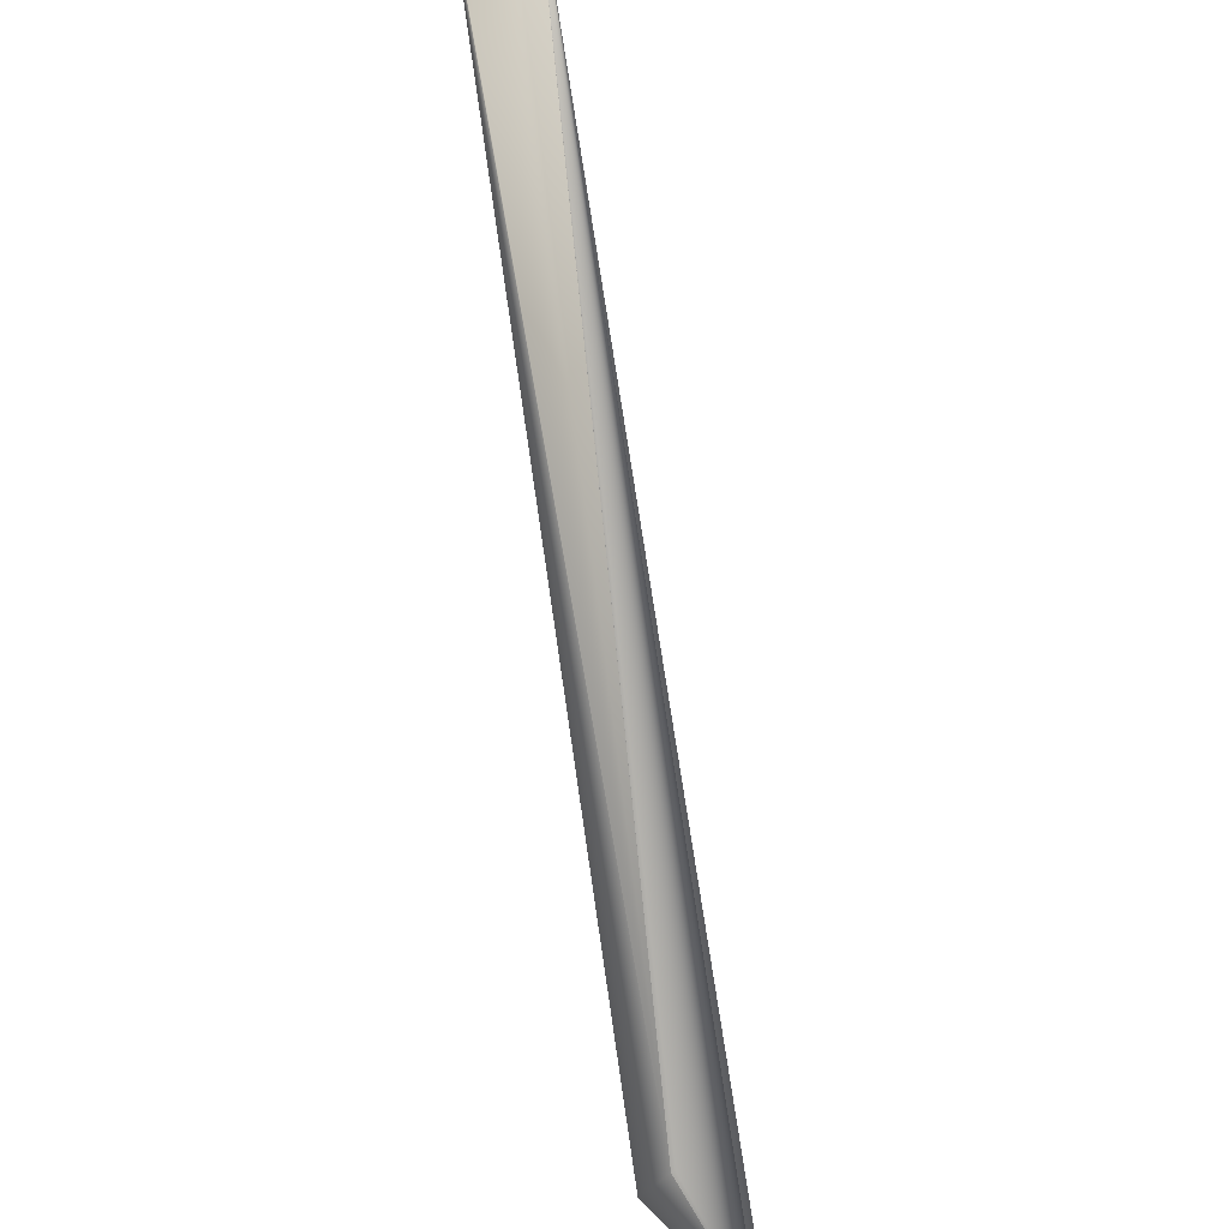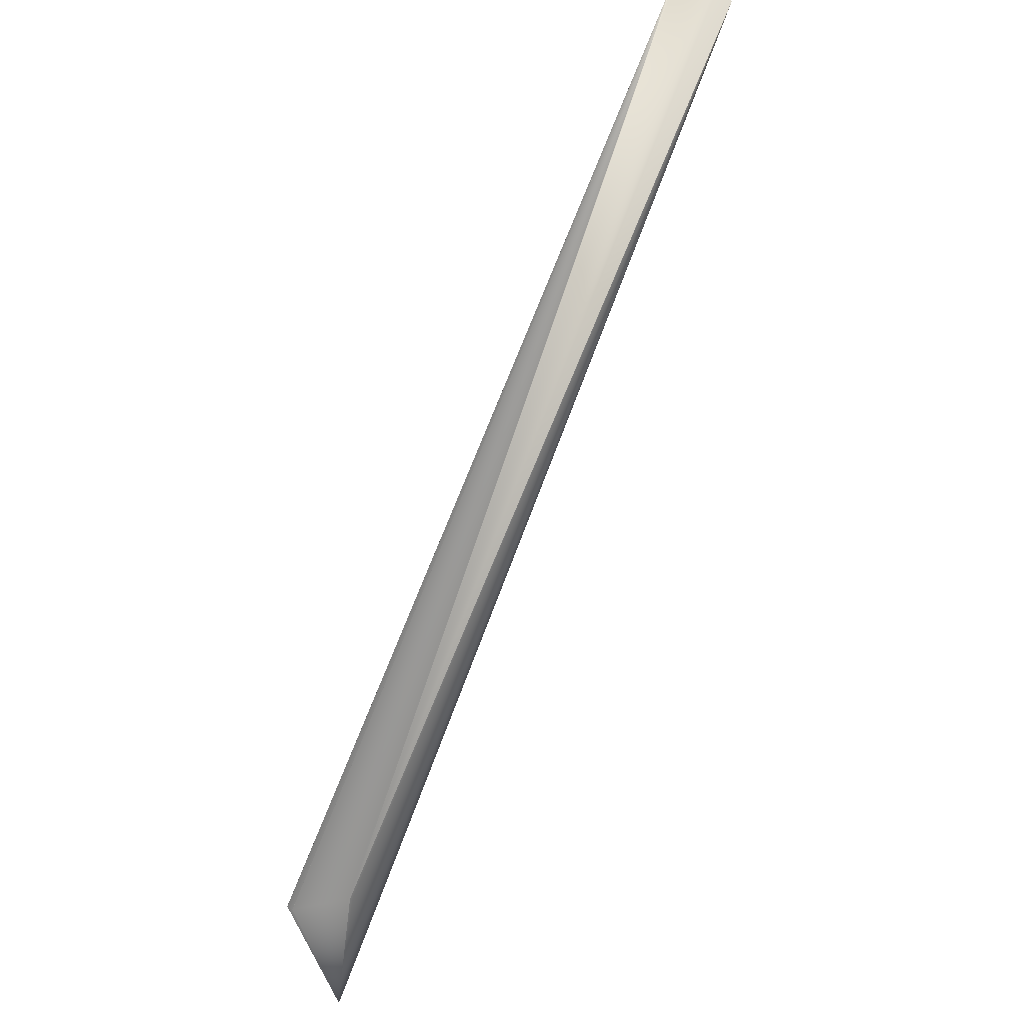
<metadata>
{"format":"obj","ext":"obj","renderer":"f3d","projection":"perspective","resolution":1024,"background":"white","views":[{"elev":61.7,"azim":-165.1,"up":"+Y"},{"elev":-29.5,"azim":119.8,"up":"+Z"}]}
</metadata>
<code>
v 0.4181 0.7103 0.7846
v 0.008955 0.05195 -0.02241
v 0.4171 0.711 0.7848
v 0.03702 -0.01837 -0.02779
v 0.03701 -0.01828 -0.02786
v 0.4161 0.7116 0.785
v 0.03701 -0.01819 -0.02792
v 0.3462 0.7492 0.7978
v 0.037 -0.0181 -0.02799
v 0.037 -0.01801 -0.02806
v 0.03699 -0.01791 -0.02812
v 0.03698 -0.01782 -0.02819
v 0.03698 -0.01773 -0.02826
v 0.03697 -0.01764 -0.02832
v 0.03696 -0.01755 -0.02839
v 0.03696 -0.01745 -0.02846
v 0.03695 -0.01736 -0.02852
v 0.03694 -0.01727 -0.02859
v 0.03693 -0.01718 -0.02865
v 0.03693 -0.01709 -0.02872
v 0.03692 -0.01699 -0.02878
v 0.03691 -0.0169 -0.02885
v 0.0369 -0.01681 -0.02892
v 0.03689 -0.01672 -0.02898
v 0.03688 -0.01663 -0.02905
v 0.03687 -0.01653 -0.02911
v 0.03686 -0.01644 -0.02918
v 0.03685 -0.01635 -0.02924
v 0.03684 -0.01626 -0.02931
v 0.03682 -0.01616 -0.02937
v 0.03681 -0.01607 -0.02944
v 0.0368 -0.01598 -0.0295
v 0.03679 -0.01588 -0.02957
v 0.03678 -0.01579 -0.02963
v 0.03676 -0.0157 -0.0297
v 0.03675 -0.01561 -0.02976
v 0.03674 -0.01551 -0.02983
v 0.03672 -0.01542 -0.02989
v 0.03671 -0.01533 -0.02996
v 0.03669 -0.01523 -0.03002
v 0.03668 -0.01514 -0.03008
v 0.03667 -0.01505 -0.03015
v 0.03665 -0.01495 -0.03021
v 0.03664 -0.01486 -0.03028
v 0.03662 -0.01477 -0.03034
v 0.0366 -0.01468 -0.0304
v 0.03659 -0.01458 -0.03047
v 0.03657 -0.01449 -0.03053
v 0.03655 -0.01439 -0.03059
v 0.03653 -0.0143 -0.03066
v 0.03652 -0.01421 -0.03072
v 0.0365 -0.01411 -0.03078
v 0.03648 -0.01402 -0.03085
v 0.03646 -0.01393 -0.03091
v 0.03644 -0.01383 -0.03097
v 0.03642 -0.01374 -0.03103
v 0.0364 -0.01365 -0.0311
v 0.03638 -0.01356 -0.03115
v 0.03636 -0.01347 -0.03121
v 0.03634 -0.01338 -0.03127
v 0.03632 -0.0133 -0.03133
v 0.0363 -0.01322 -0.03138
v 0.03629 -0.01314 -0.03143
v 0.03627 -0.01306 -0.03149
v 0.03625 -0.01298 -0.03154
v 0.03623 -0.0129 -0.03159
v 0.03621 -0.01283 -0.03163
v 0.0362 -0.01276 -0.03168
v 0.03618 -0.01269 -0.03173
v 0.03616 -0.01262 -0.03177
v 0.03614 -0.01256 -0.03181
v 0.03613 -0.01249 -0.03185
v 0.03611 -0.01243 -0.03189
v 0.0361 -0.01237 -0.03193
v 0.03608 -0.01231 -0.03197
v 0.03607 -0.01226 -0.03201
v 0.03605 -0.0122 -0.03204
v 0.03604 -0.01215 -0.03207
v 0.03603 -0.0121 -0.03211
v 0.03601 -0.01205 -0.03214
v 0.036 -0.012 -0.03217
v 0.03599 -0.01196 -0.0322
v 0.03597 -0.01191 -0.03222
v 0.03596 -0.01187 -0.03225
v 0.03595 -0.01183 -0.03228
v 0.03594 -0.01179 -0.0323
v 0.03593 -0.01176 -0.03232
v 0.03592 -0.01172 -0.03234
v 0.03591 -0.01169 -0.03236
v 0.0359 -0.01166 -0.03238
v 0.0359 -0.01163 -0.0324
v 0.03589 -0.01161 -0.03242
v 0.03588 -0.01158 -0.03243
v 0.03587 -0.01156 -0.03245
v 0.03587 -0.01154 -0.03246
v 0.03586 -0.01152 -0.03247
v 0.03586 -0.0115 -0.03248
v 0.03585 -0.01149 -0.03249
v 0.03585 -0.01148 -0.0325
v 0.03585 -0.01146 -0.03251
v 0.03584 -0.01145 -0.03252
v 0.03584 -0.01145 -0.03252
v 0.03584 -0.01144 -0.03253
v -0.003059 -0.001257 0.003481
v 0.001042 -0.003334 0
v -0.09571 -0.02996 -0.1077
v 0.008848 0.05199 -0.02236
v 0.4151 0.7122 0.7853
v 0.4141 0.7128 0.7855
v 0.4131 0.7134 0.7857
v 0.4121 0.714 0.7859
v 0.4111 0.7147 0.7861
v 0.4101 0.7153 0.7863
v 0.4091 0.7159 0.7865
v 0.4081 0.7165 0.7867
v 0.4071 0.7171 0.7869
v 0.4061 0.7177 0.787
v 0.4052 0.7183 0.7872
v 0.4042 0.7188 0.7874
v 0.4032 0.7194 0.7876
v 0.4022 0.72 0.7878
v 0.4012 0.7206 0.788
v 0.4002 0.7212 0.7882
v 0.3993 0.7217 0.7884
v 0.3983 0.7223 0.7886
v 0.3973 0.7229 0.7888
v 0.3963 0.7235 0.7889
v 0.3954 0.724 0.7891
v 0.3944 0.7246 0.7893
v 0.3934 0.7251 0.7895
v 0.3924 0.7257 0.7897
v 0.3915 0.7262 0.7898
v 0.3905 0.7268 0.79
v 0.3895 0.7273 0.7902
v 0.3886 0.7279 0.7904
v 0.3876 0.7284 0.7906
v 0.3866 0.729 0.7907
v 0.3857 0.7295 0.7909
v 0.3847 0.73 0.7911
v 0.3837 0.7306 0.7912
v 0.3828 0.7311 0.7914
v 0.3818 0.7316 0.7916
v 0.3809 0.7321 0.7917
v 0.3799 0.7326 0.7919
v 0.3789 0.7332 0.7921
v 0.378 0.7337 0.7922
v 0.377 0.7342 0.7924
v 0.3761 0.7347 0.7926
v 0.3751 0.7352 0.7927
v 0.3742 0.7357 0.7929
v 0.3732 0.7362 0.793
v 0.3723 0.7367 0.7932
v 0.3713 0.7371 0.7934
v 0.3704 0.7376 0.7935
v 0.3694 0.7381 0.7937
v 0.3685 0.7386 0.7938
v 0.3676 0.739 0.794
v 0.3667 0.7395 0.7941
v 0.3658 0.7399 0.7943
v 0.365 0.7403 0.7944
v 0.3641 0.7408 0.7946
v 0.3633 0.7412 0.7947
v 0.3625 0.7415 0.7948
v 0.3618 0.7419 0.795
v 0.361 0.7423 0.7951
v 0.3603 0.7427 0.7952
v 0.3595 0.743 0.7954
v 0.3588 0.7433 0.7955
v 0.3582 0.7437 0.7956
v 0.3575 0.744 0.7957
v 0.3568 0.7443 0.7958
v 0.3562 0.7446 0.796
v 0.3556 0.7449 0.7961
v 0.355 0.7451 0.7962
v 0.3545 0.7454 0.7963
v 0.3539 0.7457 0.7964
v 0.3534 0.7459 0.7965
v 0.3529 0.7461 0.7966
v 0.3524 0.7464 0.7967
v 0.3519 0.7466 0.7967
v 0.3514 0.7468 0.7968
v 0.351 0.747 0.7969
v 0.3506 0.7472 0.797
v 0.3502 0.7474 0.7971
v 0.3498 0.7475 0.7971
v 0.3494 0.7477 0.7972
v 0.3491 0.7479 0.7973
v 0.3488 0.748 0.7973
v 0.3485 0.7481 0.7974
v 0.3482 0.7483 0.7975
v 0.3479 0.7484 0.7975
v 0.3477 0.7485 0.7975
v 0.3474 0.7486 0.7976
v 0.3472 0.7487 0.7976
v 0.347 0.7488 0.7977
v 0.3469 0.7489 0.7977
v 0.3467 0.7489 0.7977
v 0.3466 0.749 0.7978
v 0.3465 0.749 0.7978
v 0.3464 0.7491 0.7978
v 0.3463 0.7491 0.7978
v 0.3462 0.7491 0.7978
v -0.1019 -0.03183 -0.1011
v -0.09579 -0.02997 -0.1076
v 0.008742 0.05203 -0.02231
v -0.09587 -0.02999 -0.1075
v 0.008635 0.05207 -0.02225
v -0.09596 -0.03 -0.1074
v 0.008528 0.05212 -0.0222
v -0.09604 -0.03002 -0.1074
v 0.008421 0.05215 -0.02214
v -0.09612 -0.03003 -0.1073
v 0.008314 0.05219 -0.02209
v -0.0962 -0.03005 -0.1072
v 0.008208 0.05223 -0.02204
v -0.09628 -0.03007 -0.1071
v 0.008101 0.05228 -0.02198
v -0.09637 -0.03008 -0.1071
v 0.007994 0.05231 -0.02193
v -0.09645 -0.0301 -0.107
v 0.007887 0.05235 -0.02187
v -0.09653 -0.03012 -0.1069
v 0.00778 0.05239 -0.02182
v -0.09661 -0.03013 -0.1068
v 0.007673 0.05243 -0.02176
v -0.0967 -0.03015 -0.1067
v 0.007565 0.05247 -0.02171
v -0.09678 -0.03017 -0.1067
v 0.007458 0.05251 -0.02165
v -0.09686 -0.03019 -0.1066
v 0.007351 0.05255 -0.0216
v -0.09695 -0.03021 -0.1065
v 0.007244 0.05258 -0.02154
v -0.09703 -0.03023 -0.1064
v 0.007136 0.05262 -0.02149
v -0.09711 -0.03025 -0.1063
v 0.007029 0.05266 -0.02143
v -0.09719 -0.03027 -0.1063
v 0.006922 0.05269 -0.02137
v -0.09728 -0.03028 -0.1062
v 0.006814 0.05273 -0.02132
v -0.09736 -0.0303 -0.1061
v 0.006707 0.05277 -0.02126
v -0.09744 -0.03033 -0.106
v 0.006599 0.0528 -0.0212
v -0.09753 -0.03035 -0.1059
v 0.006492 0.05284 -0.02115
v -0.09761 -0.03037 -0.1058
v 0.006384 0.05287 -0.02109
v -0.09769 -0.03039 -0.1058
v 0.006277 0.05291 -0.02103
v -0.09778 -0.03041 -0.1057
v 0.006169 0.05294 -0.02098
v -0.09786 -0.03043 -0.1056
v 0.006062 0.05298 -0.02092
v -0.09794 -0.03045 -0.1055
v 0.005954 0.05301 -0.02086
v -0.09803 -0.03048 -0.1054
v 0.005846 0.05305 -0.02081
v -0.09811 -0.0305 -0.1053
v 0.005739 0.05308 -0.02075
v -0.0982 -0.03052 -0.1052
v 0.005631 0.05312 -0.02069
v -0.09828 -0.03054 -0.1052
v 0.005523 0.05315 -0.02063
v -0.09836 -0.03057 -0.1051
v 0.005415 0.05318 -0.02057
v -0.09845 -0.03059 -0.105
v 0.005308 0.05322 -0.02052
v -0.09853 -0.03062 -0.1049
v 0.0052 0.05325 -0.02046
v -0.09861 -0.03064 -0.1048
v 0.005092 0.05328 -0.0204
v -0.0987 -0.03067 -0.1047
v 0.004984 0.05331 -0.02034
v -0.09878 -0.03069 -0.1046
v 0.004876 0.05334 -0.02028
v -0.09886 -0.03071 -0.1046
v -0.09895 -0.03074 -0.1045
v -0.09903 -0.03077 -0.1044
v -0.09911 -0.03079 -0.1043
v -0.0992 -0.03082 -0.1042
v -0.09928 -0.03085 -0.1041
v -0.09936 -0.03087 -0.104
v -0.09945 -0.0309 -0.1039
v -0.09953 -0.03093 -0.1038
v -0.09961 -0.03095 -0.1037
v -0.0997 -0.03098 -0.1036
v -0.09978 -0.03101 -0.1036
v -0.09986 -0.03104 -0.1035
v -0.09994 -0.03107 -0.1034
v -0.1001 -0.03112 -0.1032
v -0.1002 -0.03115 -0.1031
v -0.1002 -0.03118 -0.103
v -0.1003 -0.0312 -0.1029
v -0.1004 -0.03123 -0.1028
v -0.1005 -0.03126 -0.1028
v -0.1005 -0.03128 -0.1027
v -0.1006 -0.03131 -0.1026
v -0.1007 -0.03133 -0.1025
v -0.1007 -0.03136 -0.1025
v -0.1008 -0.03138 -0.1024
v -0.1008 -0.0314 -0.1023
v -0.1009 -0.03142 -0.1022
v -0.1009 -0.03145 -0.1022
v -0.101 -0.03147 -0.1021
v -0.1011 -0.03149 -0.1021
v -0.1011 -0.03151 -0.102
v -0.1012 -0.03153 -0.1019
v -0.1012 -0.03155 -0.1019
v -0.1012 -0.03157 -0.1018
v -0.1013 -0.03159 -0.1018
v -0.1013 -0.0316 -0.1017
v -0.1014 -0.03162 -0.1017
v -0.1014 -0.03165 -0.1016
v -0.1015 -0.03167 -0.1015
v -0.1015 -0.03168 -0.1015
v -0.1015 -0.0317 -0.1014
v -0.1016 -0.03171 -0.1014
v -0.1016 -0.03172 -0.1014
v -0.1016 -0.03173 -0.1013
v -0.1017 -0.03175 -0.1013
v -0.1017 -0.03176 -0.1013
v -0.1017 -0.03177 -0.1012
v -0.1017 -0.03177 -0.1012
v 0.03584 -0.01144 -0.03252
v -0.1 -0.0311 -0.1033
v -0.1014 -0.03164 -0.1016
v -0.1017 -0.03178 -0.1012
v -0.1018 -0.03179 -0.1012
v -0.1018 -0.0318 -0.1011
v -0.1018 -0.0318 -0.1011
v -0.1018 -0.03181 -0.1011
v -0.1018 -0.03182 -0.1011
v -0.1018 -0.03183 -0.1011
v -0.1018 -0.03182 -0.1011
f 1 2 3
f 1 4 5
f 1 3 6
f 1 5 7
f 1 6 8
f 1 7 9
f 1 9 10
f 1 10 11
f 1 11 12
f 1 12 13
f 1 13 14
f 1 14 15
f 1 15 16
f 1 16 17
f 1 17 18
f 1 18 19
f 1 19 20
f 1 20 21
f 1 21 22
f 1 22 23
f 1 23 24
f 1 24 25
f 1 25 26
f 1 26 27
f 1 27 28
f 1 28 29
f 1 29 30
f 1 30 31
f 1 31 32
f 1 32 33
f 1 33 34
f 1 34 35
f 1 35 36
f 1 36 37
f 1 37 38
f 1 38 39
f 1 39 40
f 1 40 41
f 1 41 42
f 1 42 43
f 1 43 44
f 1 44 45
f 1 45 46
f 1 46 47
f 1 47 48
f 1 48 49
f 1 49 50
f 1 50 51
f 1 51 52
f 1 52 53
f 1 53 54
f 1 54 55
f 1 55 56
f 1 56 57
f 1 57 58
f 1 58 59
f 1 59 60
f 1 60 61
f 1 61 62
f 1 62 63
f 1 63 64
f 1 64 65
f 1 65 66
f 1 66 67
f 1 67 68
f 1 68 69
f 1 69 70
f 1 70 71
f 1 71 72
f 1 72 73
f 1 73 74
f 1 74 75
f 1 75 76
f 1 76 77
f 1 77 78
f 1 78 79
f 1 79 80
f 1 80 81
f 1 81 82
f 1 82 83
f 1 83 84
f 1 84 85
f 1 85 86
f 1 86 87
f 1 87 88
f 1 88 89
f 1 89 90
f 1 90 91
f 1 91 92
f 1 92 93
f 1 93 94
f 1 94 95
f 1 95 96
f 1 96 97
f 1 97 98
f 1 98 99
f 1 99 100
f 1 100 101
f 1 101 102
f 1 102 103
f 1 8 104
f 1 103 2
f 1 104 105
f 1 105 4
f 2 106 107
f 2 107 8
f 2 6 3
f 2 108 6
f 2 109 108
f 2 110 109
f 2 111 110
f 2 112 111
f 2 113 112
f 2 114 113
f 2 115 114
f 2 116 115
f 2 117 116
f 2 118 117
f 2 119 118
f 2 120 119
f 2 121 120
f 2 122 121
f 2 123 122
f 2 124 123
f 2 125 124
f 2 126 125
f 2 127 126
f 2 128 127
f 2 129 128
f 2 130 129
f 2 131 130
f 2 132 131
f 2 133 132
f 2 134 133
f 2 135 134
f 2 136 135
f 2 137 136
f 2 138 137
f 2 139 138
f 2 140 139
f 2 141 140
f 2 142 141
f 2 143 142
f 2 144 143
f 2 145 144
f 2 146 145
f 2 147 146
f 2 148 147
f 2 149 148
f 2 150 149
f 2 151 150
f 2 152 151
f 2 153 152
f 2 154 153
f 2 155 154
f 2 156 155
f 2 157 156
f 2 158 157
f 2 159 158
f 2 160 159
f 2 161 160
f 2 162 161
f 2 163 162
f 2 164 163
f 2 165 164
f 2 166 165
f 2 167 166
f 2 168 167
f 2 169 168
f 2 170 169
f 2 171 170
f 2 172 171
f 2 173 172
f 2 174 173
f 2 175 174
f 2 176 175
f 2 177 176
f 2 178 177
f 2 179 178
f 2 180 179
f 2 181 180
f 2 182 181
f 2 183 182
f 2 184 183
f 2 185 184
f 2 186 185
f 2 187 186
f 2 188 187
f 2 189 188
f 2 190 189
f 2 191 190
f 2 192 191
f 2 193 192
f 2 194 193
f 2 195 194
f 2 196 195
f 2 197 196
f 2 198 197
f 2 199 198
f 2 200 199
f 2 201 200
f 2 202 201
f 2 8 202
f 2 103 106
f 4 106 5
f 4 203 106
f 4 105 203
f 106 204 8
f 106 205 107
f 106 7 5
f 106 206 204
f 106 207 205
f 106 9 7
f 106 208 206
f 106 209 207
f 106 10 9
f 106 210 208
f 106 211 209
f 106 11 10
f 106 212 210
f 106 213 211
f 106 12 11
f 106 214 212
f 106 215 213
f 106 13 12
f 106 216 214
f 106 217 215
f 106 14 13
f 106 218 216
f 106 219 217
f 106 15 14
f 106 220 218
f 106 221 219
f 106 16 15
f 106 222 220
f 106 223 221
f 106 17 16
f 106 224 222
f 106 225 223
f 106 18 17
f 106 226 224
f 106 227 225
f 106 19 18
f 106 228 226
f 106 229 227
f 106 20 19
f 106 230 228
f 106 231 229
f 106 21 20
f 106 232 230
f 106 233 231
f 106 22 21
f 106 234 232
f 106 235 233
f 106 23 22
f 106 236 234
f 106 237 235
f 106 24 23
f 106 238 236
f 106 239 237
f 106 25 24
f 106 240 238
f 106 241 239
f 106 26 25
f 106 242 240
f 106 243 241
f 106 27 26
f 106 244 242
f 106 245 243
f 106 28 27
f 106 246 244
f 106 247 245
f 106 29 28
f 106 248 246
f 106 249 247
f 106 30 29
f 106 250 248
f 106 251 249
f 106 31 30
f 106 252 250
f 106 253 251
f 106 32 31
f 106 254 252
f 106 255 253
f 106 33 32
f 106 256 254
f 106 257 255
f 106 34 33
f 106 258 256
f 106 259 257
f 106 35 34
f 106 260 258
f 106 261 259
f 106 36 35
f 106 262 260
f 106 263 261
f 106 37 36
f 106 264 262
f 106 265 263
f 106 38 37
f 106 266 264
f 106 267 265
f 106 39 38
f 106 268 266
f 106 269 267
f 106 40 39
f 106 270 268
f 106 271 269
f 106 41 40
f 106 272 270
f 106 273 271
f 106 42 41
f 106 274 272
f 106 275 273
f 106 43 42
f 106 276 274
f 106 277 275
f 106 44 43
f 106 278 276
f 106 45 44
f 106 279 278
f 106 46 45
f 106 280 279
f 106 47 46
f 106 281 280
f 106 48 47
f 106 282 281
f 106 49 48
f 106 283 282
f 106 50 49
f 106 284 283
f 106 51 50
f 106 285 284
f 106 52 51
f 106 286 285
f 106 53 52
f 106 287 286
f 106 54 53
f 106 288 287
f 106 55 54
f 106 289 288
f 106 56 55
f 106 290 289
f 106 57 56
f 106 291 290
f 106 58 57
f 106 59 58
f 106 292 291
f 106 60 59
f 106 293 292
f 106 61 60
f 106 294 293
f 106 62 61
f 106 295 294
f 106 63 62
f 106 296 295
f 106 64 63
f 106 297 296
f 106 65 64
f 106 298 297
f 106 66 65
f 106 299 298
f 106 67 66
f 106 300 299
f 106 68 67
f 106 301 300
f 106 69 68
f 106 302 301
f 106 70 69
f 106 303 302
f 106 71 70
f 106 304 303
f 106 72 71
f 106 305 304
f 106 73 72
f 106 306 305
f 106 74 73
f 106 307 306
f 106 75 74
f 106 308 307
f 106 76 75
f 106 309 308
f 106 77 76
f 106 310 309
f 106 78 77
f 106 311 310
f 106 79 78
f 106 312 311
f 106 80 79
f 106 313 312
f 106 81 80
f 106 314 313
f 106 82 81
f 106 83 82
f 106 315 314
f 106 84 83
f 106 316 315
f 106 85 84
f 106 317 316
f 106 86 85
f 106 318 317
f 106 87 86
f 106 319 318
f 106 88 87
f 106 320 319
f 106 89 88
f 106 321 320
f 106 90 89
f 106 322 321
f 106 91 90
f 106 323 322
f 106 92 91
f 106 324 323
f 106 93 92
f 106 325 324
f 106 94 93
f 106 95 94
f 106 96 95
f 106 97 96
f 106 98 97
f 106 99 98
f 106 326 99
f 106 8 277
f 106 103 326
f 106 203 325
f 107 205 8
f 204 206 8
f 6 108 8
f 205 207 8
f 206 208 8
f 108 109 8
f 207 209 8
f 208 210 8
f 109 110 8
f 209 211 8
f 210 212 8
f 110 111 8
f 211 213 8
f 212 214 8
f 111 112 8
f 213 215 8
f 214 216 8
f 112 113 8
f 215 217 8
f 216 218 8
f 113 114 8
f 217 219 8
f 218 220 8
f 114 115 8
f 219 221 8
f 220 222 8
f 115 116 8
f 221 223 8
f 222 224 8
f 116 117 8
f 223 225 8
f 224 226 8
f 117 118 8
f 225 227 8
f 226 228 8
f 118 119 8
f 227 229 8
f 228 230 8
f 119 120 8
f 229 231 8
f 230 232 8
f 120 121 8
f 231 233 8
f 232 234 8
f 121 122 8
f 233 235 8
f 234 236 8
f 122 123 8
f 235 237 8
f 236 238 8
f 123 124 8
f 237 239 8
f 238 240 8
f 124 125 8
f 239 241 8
f 240 242 8
f 125 126 8
f 241 243 8
f 242 244 8
f 126 127 8
f 243 245 8
f 244 246 8
f 127 128 8
f 245 247 8
f 246 248 8
f 128 129 8
f 247 249 8
f 248 250 8
f 129 130 8
f 249 251 8
f 250 252 8
f 130 131 8
f 251 253 8
f 252 254 8
f 131 132 8
f 253 255 8
f 254 256 8
f 132 133 8
f 255 257 8
f 256 258 8
f 133 134 8
f 257 259 8
f 258 260 8
f 134 135 8
f 259 261 8
f 260 262 8
f 135 136 8
f 261 263 8
f 262 264 8
f 136 137 8
f 263 265 8
f 264 266 8
f 137 138 8
f 265 267 8
f 266 268 8
f 138 139 8
f 267 269 8
f 268 270 8
f 139 140 8
f 269 271 8
f 270 272 8
f 140 141 8
f 271 273 8
f 272 274 8
f 141 142 8
f 273 275 8
f 274 276 8
f 142 143 8
f 275 277 8
f 276 278 8
f 143 144 8
f 278 279 8
f 144 145 8
f 279 280 8
f 145 146 8
f 280 281 8
f 146 147 8
f 281 282 8
f 147 148 8
f 282 283 8
f 148 149 8
f 283 284 8
f 149 150 8
f 284 285 8
f 150 151 8
f 285 286 8
f 151 152 8
f 286 287 8
f 152 153 8
f 287 288 8
f 153 154 8
f 288 289 8
f 154 155 8
f 289 290 8
f 155 156 157
f 155 157 158
f 155 158 159
f 155 159 160
f 155 160 161
f 155 161 162
f 155 162 163
f 155 163 164
f 155 164 165
f 155 165 166
f 155 166 167
f 155 167 168
f 155 168 169
f 155 169 170
f 155 170 8
f 290 291 8
f 291 327 8
f 291 292 327
f 327 292 8
f 292 293 8
f 293 294 8
f 294 295 8
f 295 296 8
f 296 297 8
f 297 298 8
f 298 299 8
f 299 300 8
f 300 301 8
f 301 302 8
f 302 303 8
f 303 304 8
f 170 171 8
f 304 305 8
f 171 172 8
f 305 306 8
f 172 173 8
f 306 307 8
f 173 174 8
f 307 308 8
f 174 175 8
f 308 309 8
f 175 176 8
f 309 310 8
f 176 177 8
f 310 311 8
f 177 178 8
f 311 312 8
f 178 179 8
f 312 313 8
f 179 180 8
f 313 314 8
f 180 181 8
f 314 328 8
f 314 315 328
f 181 182 8
f 328 315 8
f 182 183 8
f 315 316 8
f 183 184 8
f 316 317 8
f 184 185 8
f 317 318 8
f 185 186 8
f 318 319 8
f 186 187 8
f 319 320 8
f 187 188 8
f 320 321 8
f 188 189 8
f 321 322 8
f 189 190 8
f 322 323 8
f 190 191 8
f 323 324 8
f 191 192 8
f 324 325 8
f 192 193 8
f 325 329 8
f 325 203 329
f 193 194 8
f 329 330 8
f 329 203 330
f 194 195 8
f 330 331 8
f 330 203 331
f 195 196 8
f 331 332 8
f 331 203 332
f 196 197 8
f 332 333 8
f 332 203 333
f 197 198 8
f 333 334 8
f 333 335 334
f 333 203 335
f 198 199 8
f 99 326 100
f 334 336 8
f 334 335 336
f 199 200 8
f 100 326 101
f 336 335 8
f 200 201 8
f 101 326 102
f 201 202 8
f 102 326 103
f 335 203 8
f 8 203 104
f 203 105 104

</code>
